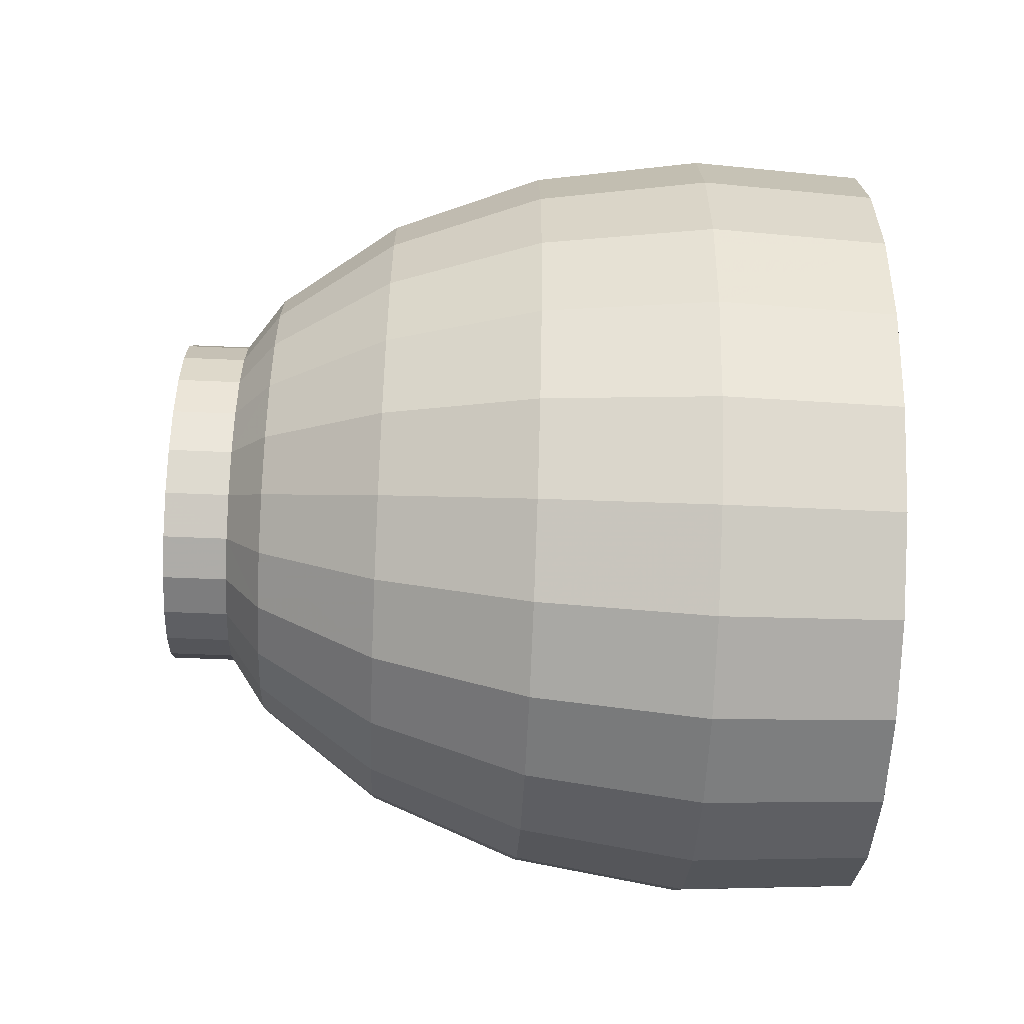
<metadata>
{"format":"obj","ext":"obj","renderer":"f3d","projection":"perspective","resolution":1024,"background":"white","views":[{"elev":-57.7,"azim":-92.6,"up":"+Y"}]}
</metadata>
<code>
v -0.03301 -0.00407 0.02449
v -0.03071 0.005615 0.009686
v -0.03088 -0.003793 0.009686
v -0.03283 0.005997 0.02449
v -0.02589 0.004742 -0.00348
v -0.03098 -0.01385 0.02449
v -0.03217 0.00588 0.03736
v -0.02848 0.01465 0.009685
v -0.02603 -0.003164 -0.00348
v -0.02401 0.01234 -0.00348
v -0.02898 -0.01293 0.009686
v -0.03235 -0.003982 0.03736
v -0.03044 0.01567 0.02449
v -0.0189 -0.00224 -0.01383
v -0.0188 0.00346 -0.01383
v -0.02514 -0.02118 0.009686
v -0.03036 -0.01356 0.03736
v -0.03217 0.00588 0.0403
v -0.02984 0.01535 0.03736
v -0.02434 0.0227 0.009685
v -0.02053 0.0191 -0.00348
v -0.01775 -0.007775 -0.01383
v -0.02443 -0.01084 -0.00348
v -0.01744 0.008935 -0.01383
v -0.02686 -0.02268 0.02449
v -0.0212 -0.01778 -0.00348
v -0.02633 -0.02221 0.03736
v -0.03235 -0.003983 0.0403
v -0.02602 0.02428 0.02449
v -0.01346 -0.001532 -0.01792
v -0.01265 -0.005435 -0.01792
v -0.01339 0.002483 -0.01792
v -0.01961 -0.02797 0.009686
v -0.01656 -0.02349 -0.00348
v -0.03036 -0.01356 0.0403
v -0.03391 0.006191 0.0403
v -0.02984 0.01535 0.0403
v -0.0255 0.02379 0.03736
v -0.01858 0.02921 0.009686
v -0.01569 0.02457 -0.00348
v -0.01494 0.01381 -0.01383
v -0.01542 -0.01277 -0.01383
v -0.01101 -0.008958 -0.01792
v -0.01244 0.006342 -0.01792
v -0.02095 -0.02994 0.02449
v -0.02054 -0.02933 0.03736
v -0.02633 -0.02221 0.0403
v -0.03409 -0.00421 0.0403
v -0.03144 0.01618 0.0403
v -0.01985 0.03124 0.02449
v -0.01339 0.002483 -0.02273
v -0.01265 -0.005435 -0.02273
v -0.01101 -0.008958 -0.02273
v -0.01244 0.006342 -0.02273
v -0.01278 -0.03285 0.009686
v -0.01082 -0.02759 -0.00348
v -0.01207 -0.01689 -0.01383
v -0.03199 -0.01431 0.0403
v -0.03472 0.006338 0.02429
v -0.03491 -0.004316 0.02428
v -0.02687 0.02508 0.0403
v -0.0255 0.02379 0.0403
v -0.01945 0.03061 0.03736
v -0.01158 0.03374 0.009686
v -0.009808 0.02838 -0.00348
v -0.01144 0.01776 -0.01383
v -0.01067 0.009777 -0.01792
v -0.01346 -0.001532 -0.02273
v -0.00865 -0.01186 -0.02273
v -0.01067 0.009777 -0.02273
v -0.01365 -0.03516 0.02449
v -0.01338 -0.03445 0.03736
v -0.02054 -0.02933 0.0403
v -0.02163 -0.03094 0.0403
v -0.03276 -0.01467 0.02429
v -0.0322 0.01657 0.02429
v -0.01236 0.03609 0.02449
v -0.007205 0.0205 -0.01383
v -0.005734 -0.01394 -0.02273
v -0.002462 -0.01506 -0.02273
v -0.00865 -0.01186 -0.01792
v 0.0009463 -0.01515 -0.02273
v -0.005119 -0.03548 0.009686
v -0.004378 -0.0298 -0.00348
v -0.007936 -0.01984 -0.01383
v -0.02774 -0.02343 0.0403
v -0.03248 0.005934 0.00861
v -0.03266 -0.004023 0.00861
v -0.02049 0.03228 0.0403
v -0.02751 0.02569 0.02429
v -0.01945 0.03061 0.0403
v -0.01212 0.03536 0.03736
v -0.003825 0.03598 0.009686
v -0.003294 0.03026 -0.00348
v -0.00251 0.02186 -0.01383
v -0.005219 0.01449 -0.01792
v -0.00821 0.01256 -0.01792
v -0.00821 0.01256 -0.02273
v 0.004259 -0.01419 -0.02273
v -0.005443 -0.03798 0.02449
v -0.005343 -0.0372 0.03736
v -0.01338 -0.03445 0.0403
v -0.01409 -0.03634 0.0403
v -0.02841 -0.02401 0.02428
v -0.03012 0.0155 0.00861
v -0.03065 -0.0137 0.00861
v -0.00406 0.03849 0.02449
v -0.00191 0.01545 -0.01792
v -0.005733 -0.01394 -0.01792
v 0.001297 -0.01487 -0.01792
v 0.004259 -0.01419 -0.01792
v 0.003099 -0.03819 0.02449
v 0.002865 -0.03568 0.009686
v -0.003289 -0.02143 -0.01383
v -0.02215 -0.03171 0.02428
v -0.02658 -0.02243 0.00861
v -0.02738 0.005011 -0.005326
v -0.02752 -0.003356 -0.005327
v -0.01212 0.03536 0.0403
v -0.02098 0.03306 0.02429
v -0.02574 0.02401 0.00861
v -0.003988 0.03771 0.03736
v 0.004155 0.03578 0.009686
v 0.003418 0.0301 -0.00348
v 0.002329 0.02174 -0.01383
v 0.000408 0.01539 -0.01792
v -0.00522 0.01449 -0.02273
v -0.00191 0.01545 -0.02273
v 0.007246 -0.01226 -0.02273
v -0.00252 -0.01478 -0.01792
v 0.007246 -0.01226 -0.01792
v 0.003027 -0.03741 0.03736
v 0.00233 -0.02996 -0.00348
v -0.005343 -0.0372 0.0403
v -0.005607 -0.03924 0.0403
v -0.01442 -0.03723 0.02429
v -0.02073 -0.02962 0.00861
v -0.02539 0.01305 -0.005326
v -0.02241 -0.01882 -0.005326
v -0.02583 -0.01149 -0.005326
v -0.01275 0.03729 0.0403
v 0.004482 0.03828 0.02449
v 0.001498 0.01536 -0.01792
v 0.001462 0.01536 -0.01792
v 0.01148 -0.006041 -0.01792
v 0.001498 0.01536 -0.02273
v -0.002074 -0.0151 -0.01792
v 0.001546 -0.02156 -0.01383
v -0.01276 0.00637 -0.01792
v 0.004262 -0.0142 -0.01791
v -0.011 0.009799 -0.01792
v -0.00854 0.01257 -0.01792
v 0.006176 -0.01343 -0.01792
v 0.0114 -0.03579 0.02449
v 0.01115 -0.03506 0.03736
v 0.003027 -0.03741 0.0403
v 0.01062 -0.03344 0.009686
v -0.0135 -0.03478 0.00861
v -0.0175 -0.02487 -0.005326
v -0.01987 0.003654 -0.01628
v -0.01998 -0.002379 -0.01628
v -0.01876 -0.00824 -0.01628
v -0.003988 0.03771 0.0403
v -0.01964 0.03091 0.00861
v -0.01305 0.03819 0.02429
v -0.02171 0.02021 -0.005326
v 0.004379 0.0375 0.03736
v 0.01269 0.03546 0.02449
v 0.01182 0.03315 0.009686
v 0.006972 0.02014 -0.01383
v 0.001575 0.01533 -0.01792
v 0.009709 -0.009476 -0.01792
v 0.009709 -0.009476 -0.02273
v 0.01147 -0.006041 -0.02273
v -0.003521 -0.01475 -0.01792
v 0.006244 -0.0202 -0.01383
v -0.01371 0.002518 -0.01792
v 0.002982 -0.01473 -0.01792
v -0.005561 0.0145 -0.01792
v 0.008973 -0.0112 -0.01792
v 0.01115 -0.03506 0.0403
v 0.008847 -0.02808 -0.00348
v 0.003219 -0.03947 0.0403
v -0.005735 -0.04021 0.02429
v -0.005388 -0.03756 0.008611
v -0.01143 -0.02921 -0.005326
v -0.01844 0.009448 -0.01628
v -0.01629 -0.01353 -0.01628
v -0.00418 0.03977 0.0403
v 0.009859 0.02788 -0.00348
v 0.004774 0.01424 -0.01792
v -0.002256 0.01546 -0.01792
v 0.01398 -0.01351 -0.01383
v 0.01118 -0.008186 -0.01792
v 0.01243 -0.002182 -0.02273
v 0.01048 -0.01745 -0.01383
v 0.01888 -0.03095 0.02449
v 0.01849 -0.03031 0.03736
v 0.01849 -0.03031 0.0403
v 0.01179 -0.03699 0.0403
v 0.01762 -0.02891 0.009686
v 0.003308 -0.04043 0.02429
v -0.004607 -0.03155 -0.005326
v -0.01275 -0.01789 -0.01628
v -0.01527 0.002821 -0.01976
v -0.01535 -0.00178 -0.01976
v -0.01442 -0.006249 -0.01976
v -0.01254 -0.01028 -0.01976
v 0.004378 0.0375 0.0403
v -0.01658 0.026 -0.005326
v -0.01223 0.0357 0.00861
v -0.004269 0.04073 0.02429
v -0.01578 0.01461 -0.01628
v 0.01242 0.03475 0.03736
v 0.01999 0.03024 0.02449
v 0.01865 0.02827 0.009686
v 0.01111 0.01719 -0.01383
v 0.007689 0.01216 -0.01792
v 0.01243 -0.002183 -0.01792
v 0.004773 0.01424 -0.02273
v 0.004467 0.01468 -0.01792
v 0.01648 -0.008635 -0.01383
v 0.01266 -0.004606 -0.01792
v -0.006076 -0.01388 -0.01792
v 0.01473 -0.02427 -0.003479
v 0.01209 -0.0379 0.02429
v 0.00306 -0.03777 0.00861
v 0.002494 -0.03173 -0.005326
v -0.00837 -0.02101 -0.01628
v -0.01417 0.007241 -0.01976
v 0.004646 0.03954 0.0403
v 0.01242 0.03475 0.0403
v 0.0156 0.02379 -0.00348
v 0.0125 0.001833 -0.01792
v 0.01957 -0.0188 -0.00348
v 0.0125 0.001833 -0.02273
v -0.01378 -0.001489 -0.01792
v 0.02505 -0.02398 0.02449
v 0.02453 -0.02349 0.03736
v 0.02453 -0.02349 0.0403
v 0.01953 -0.03198 0.0403
v 0.02338 -0.0224 0.009686
v 0.02002 -0.03277 0.02429
v 0.01127 -0.0354 0.008611
v -0.003455 -0.0227 -0.01628
v -0.009836 -0.0136 -0.01976
v -0.01527 0.002822 -0.02567
v -0.01535 -0.001779 -0.02567
v -0.01442 -0.006249 -0.02567
v -0.01209 0.01878 -0.01628
v -0.01036 0.03003 -0.005326
v -0.004021 0.03807 0.008611
v 0.004771 0.04051 0.02429
v -0.01215 0.01118 -0.01976
v 0.01957 0.02963 0.0403
v 0.01957 0.02963 0.03736
v 0.0259 0.02297 0.02449
v 0.02417 0.02148 0.009686
v 0.01446 0.01307 -0.01383
v 0.01005 0.009256 -0.01792
v 0.00769 0.01216 -0.02273
v 0.01169 0.005735 -0.01792
v 0.007504 0.01294 -0.01792
v 0.01783 -0.003162 -0.01383
v 0.0133 -0.0006959 -0.01792
v 0.02305 -0.01204 -0.003479
v -0.008985 -0.0118 -0.01792
v 0.01867 -0.03061 0.008611
v 0.009392 -0.02973 -0.005326
v 0.001663 -0.02283 -0.01628
v -0.006497 -0.01599 -0.01976
v -0.01417 0.007241 -0.02567
v -0.01254 -0.01028 -0.02567
v 0.01312 0.03664 0.0403
v -0.007598 0.02169 -0.01628
v 0.01345 0.03753 0.02429
v 0.02024 0.01807 -0.003479
v 0.01169 0.005736 -0.02273
v 0.01794 0.002538 -0.01383
v 0.01306 0.003276 -0.01792
v 0.02752 -0.01435 0.009687
v -0.01298 -0.005385 -0.01792
v 0.02948 -0.01537 0.02449
v 0.02887 -0.01505 0.03736
v 0.02887 -0.01505 0.0403
v 0.0259 -0.02478 0.0403
v 0.02655 -0.02539 0.02429
v 0.02478 -0.02372 0.00861
v 0.01562 -0.0257 -0.005326
v -0.00275 -0.01728 -0.01976
v -0.009835 -0.0136 -0.02567
v -0.00275 -0.01728 -0.02567
v -0.006497 -0.01599 -0.02567
v -0.00933 0.01436 -0.01976
v -0.005908 0.01658 -0.01976
v -0.002627 0.02313 -0.01628
v -0.003458 0.03202 -0.005326
v 0.004427 0.03786 0.00861
v -0.01215 0.01118 -0.02567
v 0.02537 0.02251 0.0403
v 0.02067 0.03124 0.0403
v 0.02536 0.02251 0.03736
v 0.02802 0.01323 0.009687
v 0.02347 0.01114 -0.003479
v 0.01678 0.008075 -0.01383
v 0.01005 0.009256 -0.02273
v 0.01006 0.01033 -0.01792
v 0.02493 -0.004444 -0.00348
v 0.02975 -0.005315 0.009686
v -0.01134 -0.008899 -0.01792
v 0.02075 -0.01991 -0.005326
v 0.01112 -0.01849 -0.01628
v 0.006637 -0.02139 -0.01628
v 0.001154 -0.01737 -0.01976
v 0.001154 -0.01737 -0.02567
v 0.02119 0.032 0.02429
v -0.002118 0.01767 -0.01976
v 0.01254 0.03508 0.008611
v 0.0294 0.01386 0.03736
v 0.03001 0.01415 0.02449
v 0.02507 0.003465 -0.003479
v 0.03187 -0.0057 0.02449
v 0.03121 -0.00558 0.03736
v 0.03121 -0.005579 0.0403
v 0.03048 -0.01588 0.0403
v 0.03123 -0.01628 0.02429
v 0.02915 -0.0152 0.008611
v 0.02443 -0.01275 -0.005326
v 0.01482 -0.01431 -0.01628
v -0.00933 0.01436 -0.02567
v -0.005908 0.01658 -0.02567
v 0.002495 0.023 -0.01628
v 0.001786 0.01757 -0.01976
v 0.003643 0.03185 -0.005326
v 0.004948 -0.01628 -0.02567
v 0.0294 0.01386 0.0403
v 0.03103 0.01461 0.0403
v 0.02745 0.02431 0.02429
v 0.02992 0.00409 0.009687
v 0.01195 0.007039 -0.01792
v 0.03205 0.004368 0.02449
v 0.01747 -0.00915 -0.01628
v 0.008369 -0.01406 -0.01976
v 0.01119 -0.01088 -0.01976
v 0.004947 -0.01628 -0.01976
v 0.01977 0.02992 0.008611
v -0.002118 0.01767 -0.02567
v 0.01047 0.02951 -0.005326
v 0.02678 0.02373 0.0403
v 0.03139 0.004283 0.03736
v 0.03139 0.004283 0.0403
v 0.03294 -0.005894 0.0403
v 0.03376 -0.006041 0.02429
v 0.03152 -0.005634 0.008611
v 0.02641 -0.004713 -0.005325
v 0.0189 -0.003356 -0.01628
v 0.01321 -0.006941 -0.01976
v 0.00837 -0.01406 -0.02567
v 0.01119 -0.01088 -0.02567
v 0.00741 0.02131 -0.01628
v 0.005536 0.01629 -0.01976
v 0.001787 0.01757 -0.02567
v 0.03313 0.00451 0.0403
v 0.02561 0.02272 0.008611
v 0.0143 -0.002524 -0.01976
v 0.01321 -0.006941 -0.02567
v 0.01654 0.02517 -0.005326
v 0.005537 0.01629 -0.02567
v 0.01179 0.01818 -0.01628
v 0.0318 0.01497 0.02429
v 0.02968 0.014 0.008611
v 0.03395 0.004616 0.02429
v 0.0317 0.004323 0.008611
v 0.01901 0.002676 -0.01628
v 0.01439 0.002077 -0.01976
v 0.0143 -0.002523 -0.02567
v 0.008875 0.0139 -0.01976
v 0.008875 0.0139 -0.02567
v 0.02145 0.01913 -0.005326
v 0.02487 0.01179 -0.005326
v 0.02656 0.003657 -0.005325
v 0.01533 0.01383 -0.01628
v 0.01439 0.002078 -0.02567
v 0.01158 0.01058 -0.01976
v 0.01779 0.008538 -0.01628
v 0.01346 0.006547 -0.01976
v 0.01158 0.01058 -0.02567
v 0.01346 0.006546 -0.02567
f 1 2 3
f 2 1 4
f 5 3 2
f 3 6 1
f 1 7 4
f 4 8 2
f 3 5 9
f 2 10 5
f 6 3 11
f 6 12 1
f 7 1 12
f 7 13 4
f 8 4 13
f 10 2 8
f 5 14 9
f 9 11 3
f 10 15 5
f 16 6 11
f 12 6 17
f 12 18 7
f 13 7 19
f 13 20 8
f 8 21 10
f 14 5 15
f 22 9 14
f 11 9 23
f 15 10 24
f 6 16 25
f 11 26 16
f 6 27 17
f 17 28 12
f 18 12 28
f 18 19 7
f 19 29 13
f 20 13 29
f 21 8 20
f 21 24 10
f 15 30 14
f 9 22 23
f 14 31 22
f 26 11 23
f 24 32 15
f 33 25 16
f 27 6 25
f 34 16 26
f 27 35 17
f 28 17 35
f 36 18 28
f 19 18 37
f 29 19 38
f 29 39 20
f 20 40 21
f 24 21 41
f 30 15 32
f 31 14 30
f 42 23 22
f 43 22 31
f 23 42 26
f 32 24 44
f 25 33 45
f 16 34 33
f 25 46 27
f 42 34 26
f 35 27 47
f 48 28 35
f 49 18 36
f 36 28 48
f 49 37 18
f 37 38 19
f 38 50 29
f 39 29 50
f 40 20 39
f 40 41 21
f 41 44 24
f 51 30 32
f 30 52 31
f 22 43 42
f 31 53 43
f 54 32 44
f 55 45 33
f 46 25 45
f 56 33 34
f 46 47 27
f 34 42 57
f 58 35 47
f 48 35 58
f 59 49 36
f 60 36 48
f 61 37 49
f 38 37 62
f 50 38 63
f 50 64 39
f 39 65 40
f 41 40 66
f 44 41 67
f 30 51 68
f 32 54 51
f 52 30 68
f 53 31 52
f 43 57 42
f 69 43 53
f 44 70 54
f 45 55 71
f 33 56 55
f 45 72 46
f 57 56 34
f 47 46 73
f 58 47 74
f 75 48 58
f 49 59 76
f 36 60 59
f 48 75 60
f 61 62 37
f 76 61 49
f 62 63 38
f 63 77 50
f 64 50 77
f 65 39 64
f 78 40 65
f 40 78 66
f 66 67 41
f 70 44 67
f 51 79 68
f 54 80 51
f 68 69 52
f 52 69 53
f 57 43 81
f 43 69 81
f 70 82 54
f 83 71 55
f 72 45 71
f 84 55 56
f 72 73 46
f 56 57 85
f 73 74 47
f 58 74 86
f 86 75 58
f 87 76 59
f 60 87 59
f 75 88 60
f 89 62 61
f 61 76 90
f 63 62 91
f 77 63 92
f 77 93 64
f 64 94 65
f 65 95 78
f 96 66 78
f 67 66 97
f 67 98 70
f 51 80 79
f 68 79 69
f 54 82 80
f 81 85 57
f 79 81 69
f 70 99 82
f 71 83 100
f 55 84 83
f 71 101 72
f 85 84 56
f 73 72 102
f 73 103 74
f 74 104 86
f 75 86 104
f 76 87 105
f 87 60 88
f 88 75 106
f 89 91 62
f 90 89 61
f 105 90 76
f 91 92 63
f 92 107 77
f 93 77 107
f 94 64 93
f 95 65 94
f 108 78 95
f 66 96 97
f 78 108 96
f 98 67 97
f 98 99 70
f 79 80 109
f 110 80 82
f 85 81 109
f 81 79 109
f 111 82 99
f 83 112 100
f 101 71 100
f 84 113 83
f 101 102 72
f 84 85 114
f 102 103 73
f 103 115 74
f 104 74 115
f 116 75 104
f 117 105 87
f 88 117 87
f 75 116 106
f 106 118 88
f 89 119 91
f 89 90 120
f 90 105 121
f 92 91 119
f 107 92 122
f 107 123 93
f 93 124 94
f 94 125 95
f 95 126 108
f 127 97 96
f 128 96 108
f 97 127 98
f 98 129 99
f 109 80 130
f 80 110 130
f 110 82 111
f 85 109 114
f 99 131 111
f 112 83 113
f 132 100 112
f 100 132 101
f 113 84 133
f 102 101 134
f 114 133 84
f 102 135 103
f 115 103 136
f 137 104 115
f 104 137 116
f 105 117 138
f 117 88 118
f 139 106 116
f 118 106 140
f 141 119 89
f 121 120 90
f 120 141 89
f 138 121 105
f 119 122 92
f 122 142 107
f 123 107 142
f 124 93 123
f 125 94 124
f 143 95 125
f 95 144 126
f 143 108 126
f 145 126 108
f 96 128 127
f 108 146 128
f 127 129 98
f 131 99 129
f 114 109 130
f 130 147 110
f 148 130 110
f 110 149 130
f 150 110 111
f 111 151 110
f 150 111 110
f 131 150 111
f 131 152 111
f 153 131 111
f 113 154 112
f 112 155 132
f 156 101 132
f 133 157 113
f 101 156 134
f 134 135 102
f 133 114 148
f 135 136 103
f 158 115 136
f 115 158 137
f 159 116 137
f 160 138 117
f 161 117 118
f 106 139 140
f 116 159 139
f 162 118 140
f 141 163 119
f 120 121 164
f 141 120 165
f 121 138 166
f 122 119 163
f 142 122 167
f 168 123 142
f 169 124 123
f 124 170 125
f 95 143 144
f 125 171 143
f 143 126 144
f 145 144 126
f 146 108 143
f 145 108 172
f 128 173 127
f 146 174 128
f 127 173 129
f 129 172 131
f 130 148 114
f 147 130 175
f 148 110 176
f 110 151 149
f 130 149 177
f 110 150 176
f 150 110 178
f 153 111 150
f 111 152 151
f 131 176 150
f 131 179 152
f 180 131 153
f 154 113 157
f 155 112 154
f 181 132 155
f 132 181 156
f 157 133 182
f 156 183 134
f 134 183 135
f 148 182 133
f 136 135 184
f 136 185 158
f 186 137 158
f 137 186 159
f 138 160 187
f 117 161 160
f 118 162 161
f 188 140 139
f 159 188 139
f 140 188 162
f 189 163 141
f 166 164 121
f 164 165 120
f 165 189 141
f 187 166 138
f 163 167 122
f 167 168 142
f 123 168 169
f 124 169 190
f 170 124 190
f 191 125 170
f 145 143 144
f 125 191 171
f 145 171 143
f 171 146 143
f 172 108 192
f 173 145 172
f 145 193 172
f 194 145 172
f 128 174 173
f 146 195 174
f 172 129 173
f 172 196 131
f 172 179 131
f 180 172 131
f 130 177 175
f 182 148 176
f 176 131 196
f 157 197 154
f 154 198 155
f 155 199 181
f 181 200 156
f 182 201 157
f 156 200 183
f 202 135 183
f 135 202 184
f 185 136 184
f 203 158 185
f 158 203 186
f 186 204 159
f 205 187 160
f 206 160 161
f 207 161 162
f 188 159 204
f 208 162 188
f 189 209 163
f 164 166 210
f 165 164 211
f 189 165 212
f 166 187 213
f 167 163 209
f 168 167 214
f 215 169 168
f 216 190 169
f 190 217 170
f 170 218 191
f 219 191 171
f 220 171 191
f 191 221 171
f 219 171 145
f 171 220 146
f 172 192 179
f 145 173 174
f 193 145 222
f 196 172 193
f 223 145 194
f 194 172 180
f 220 195 146
f 219 174 195
f 175 177 224
f 196 182 176
f 197 157 201
f 198 154 197
f 199 155 198
f 199 200 181
f 201 182 225
f 226 183 200
f 183 226 202
f 227 184 202
f 184 227 185
f 185 228 203
f 203 229 186
f 204 186 229
f 187 205 230
f 160 206 205
f 161 207 206
f 162 208 207
f 204 208 188
f 231 209 189
f 213 210 166
f 210 211 164
f 211 212 165
f 212 231 189
f 230 213 187
f 232 167 209
f 167 232 214
f 214 215 168
f 169 215 216
f 190 216 233
f 217 190 233
f 218 170 217
f 218 220 191
f 234 218 191
f 218 221 191
f 234 191 219
f 174 219 145
f 219 222 145
f 223 219 145
f 222 235 193
f 193 225 196
f 220 236 195
f 236 219 195
f 224 177 237
f 182 196 225
f 201 238 197
f 197 239 198
f 198 240 199
f 199 241 200
f 225 242 201
f 200 243 226
f 244 202 226
f 202 244 227
f 228 185 227
f 228 245 203
f 229 203 245
f 229 246 204
f 247 230 205
f 206 247 205
f 207 248 206
f 208 249 207
f 208 204 246
f 231 232 209
f 210 213 250
f 211 210 251
f 212 211 252
f 231 212 253
f 213 230 254
f 255 214 232
f 215 214 256
f 257 216 215
f 258 233 216
f 233 259 217
f 217 260 218
f 220 218 261
f 262 218 234
f 218 263 221
f 219 236 234
f 234 264 219
f 265 234 219
f 222 219 264
f 265 219 223
f 235 222 266
f 225 193 235
f 261 236 220
f 224 237 267
f 238 201 242
f 239 197 238
f 240 198 239
f 240 241 199
f 243 200 241
f 242 225 235
f 268 226 243
f 226 268 244
f 269 227 244
f 227 269 228
f 245 228 270
f 245 271 229
f 246 229 271
f 230 247 272
f 247 206 248
f 248 207 249
f 249 208 273
f 246 273 208
f 274 232 231
f 254 250 213
f 275 210 250
f 210 275 251
f 251 252 211
f 252 253 212
f 276 231 253
f 272 254 230
f 214 255 256
f 274 255 232
f 256 257 215
f 216 257 258
f 233 258 277
f 259 233 277
f 260 217 259
f 260 261 218
f 218 262 260
f 260 263 218
f 234 278 262
f 262 279 234
f 280 262 234
f 278 234 236
f 264 234 279
f 280 234 265
f 264 266 222
f 281 235 266
f 261 278 236
f 267 237 282
f 242 283 238
f 238 284 239
f 239 285 240
f 240 286 241
f 241 287 243
f 235 281 242
f 243 288 268
f 289 244 268
f 244 289 269
f 269 270 228
f 270 290 245
f 271 245 290
f 271 291 246
f 292 272 247
f 293 247 248
f 291 248 249
f 291 249 273
f 273 246 291
f 231 276 274
f 250 254 294
f 250 295 275
f 296 251 275
f 252 251 297
f 253 252 298
f 298 276 253
f 254 272 299
f 300 256 255
f 301 255 274
f 257 256 302
f 257 303 258
f 258 304 277
f 304 259 277
f 305 260 259
f 261 260 306
f 262 306 260
f 260 305 262
f 280 260 262
f 263 260 307
f 306 262 278
f 279 262 305
f 279 308 264
f 266 264 308
f 266 309 281
f 278 261 306
f 267 282 310
f 283 242 281
f 284 238 283
f 285 239 284
f 285 286 240
f 287 241 286
f 288 243 287
f 311 268 288
f 268 311 289
f 312 269 289
f 270 269 313
f 290 270 314
f 290 293 271
f 291 271 293
f 315 272 292
f 292 247 293
f 293 248 291
f 316 274 276
f 299 294 254
f 295 250 294
f 317 275 295
f 251 296 297
f 275 317 296
f 297 298 252
f 276 298 318
f 315 299 272
f 256 300 302
f 255 301 300
f 274 316 301
f 319 257 302
f 303 257 320
f 304 258 303
f 259 304 305
f 280 307 260
f 305 321 279
f 308 279 321
f 309 266 308
f 322 281 309
f 281 322 283
f 283 323 284
f 284 324 285
f 285 325 286
f 286 326 287
f 287 327 288
f 288 328 311
f 329 289 311
f 269 312 313
f 289 329 312
f 313 314 270
f 315 290 314
f 293 290 292
f 290 315 292
f 318 316 276
f 294 299 330
f 330 295 294
f 331 317 295
f 332 297 296
f 333 296 317
f 298 297 334
f 334 318 298
f 335 299 315
f 336 302 300
f 301 337 300
f 338 301 316
f 257 319 320
f 302 336 319
f 320 339 303
f 303 321 304
f 321 305 304
f 307 280 340
f 339 308 321
f 308 339 309
f 309 341 322
f 323 283 322
f 324 284 323
f 324 325 285
f 326 286 325
f 327 287 326
f 328 288 327
f 342 311 328
f 311 342 329
f 343 313 312
f 344 312 329
f 314 313 345
f 314 335 315
f 316 318 346
f 335 330 299
f 295 330 331
f 317 331 347
f 297 332 334
f 296 333 332
f 347 333 317
f 318 334 348
f 300 337 336
f 337 301 349
f 301 338 349
f 346 338 316
f 350 320 319
f 351 319 336
f 339 320 341
f 321 303 339
f 341 309 339
f 341 323 322
f 350 324 323
f 324 352 325
f 325 353 326
f 326 354 327
f 327 355 328
f 328 356 342
f 357 329 342
f 313 343 345
f 312 344 343
f 329 357 344
f 335 314 345
f 348 346 318
f 358 330 335
f 358 331 330
f 359 347 331
f 360 334 332
f 361 332 333
f 333 347 362
f 334 360 348
f 336 337 363
f 338 337 349
f 338 346 364
f 320 350 341
f 319 351 350
f 336 363 351
f 323 341 350
f 324 350 351
f 351 352 324
f 353 325 352
f 354 326 353
f 355 327 354
f 356 328 355
f 365 342 356
f 342 365 357
f 358 345 343
f 359 343 344
f 366 344 357
f 345 358 335
f 346 348 367
f 359 331 358
f 366 347 359
f 332 361 360
f 333 368 361
f 366 362 347
f 368 333 362
f 369 348 360
f 370 363 337
f 337 338 370
f 367 364 346
f 371 338 364
f 351 363 352
f 352 372 353
f 372 354 353
f 373 355 354
f 355 374 356
f 356 375 365
f 376 357 365
f 343 359 358
f 344 366 359
f 357 376 366
f 348 369 367
f 377 360 361
f 378 361 368
f 376 362 366
f 376 368 362
f 360 377 369
f 363 370 372
f 338 371 370
f 364 367 379
f 364 380 371
f 372 352 363
f 354 372 373
f 355 373 381
f 374 355 381
f 375 356 374
f 375 376 365
f 382 367 369
f 361 378 377
f 383 378 368
f 383 368 376
f 384 369 377
f 370 373 372
f 373 370 371
f 367 382 379
f 380 364 379
f 381 371 380
f 371 381 373
f 381 385 374
f 374 386 375
f 376 375 383
f 369 384 382
f 387 377 378
f 388 378 383
f 377 387 384
f 382 380 379
f 385 381 380
f 386 374 385
f 386 383 375
f 384 385 382
f 378 388 387
f 383 386 388
f 388 384 387
f 380 382 385
f 385 384 386
f 384 388 386

</code>
